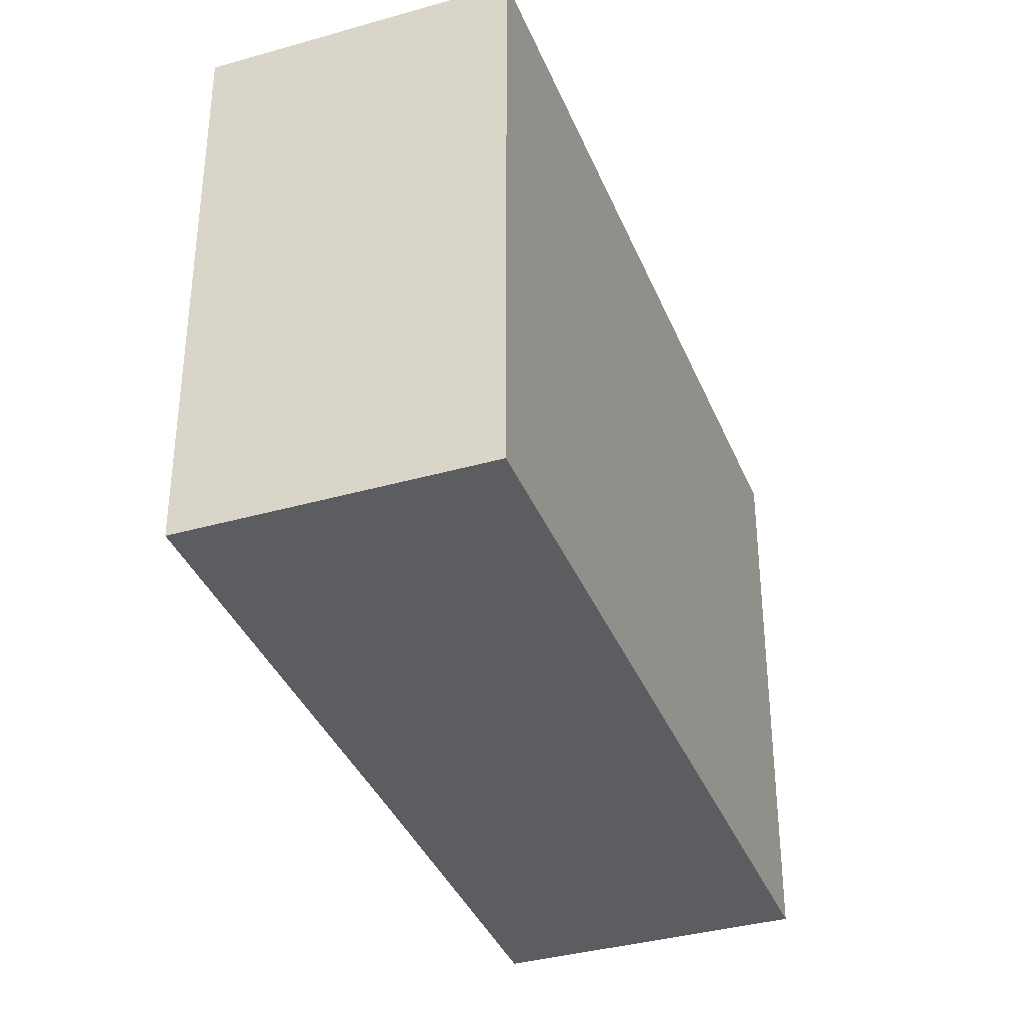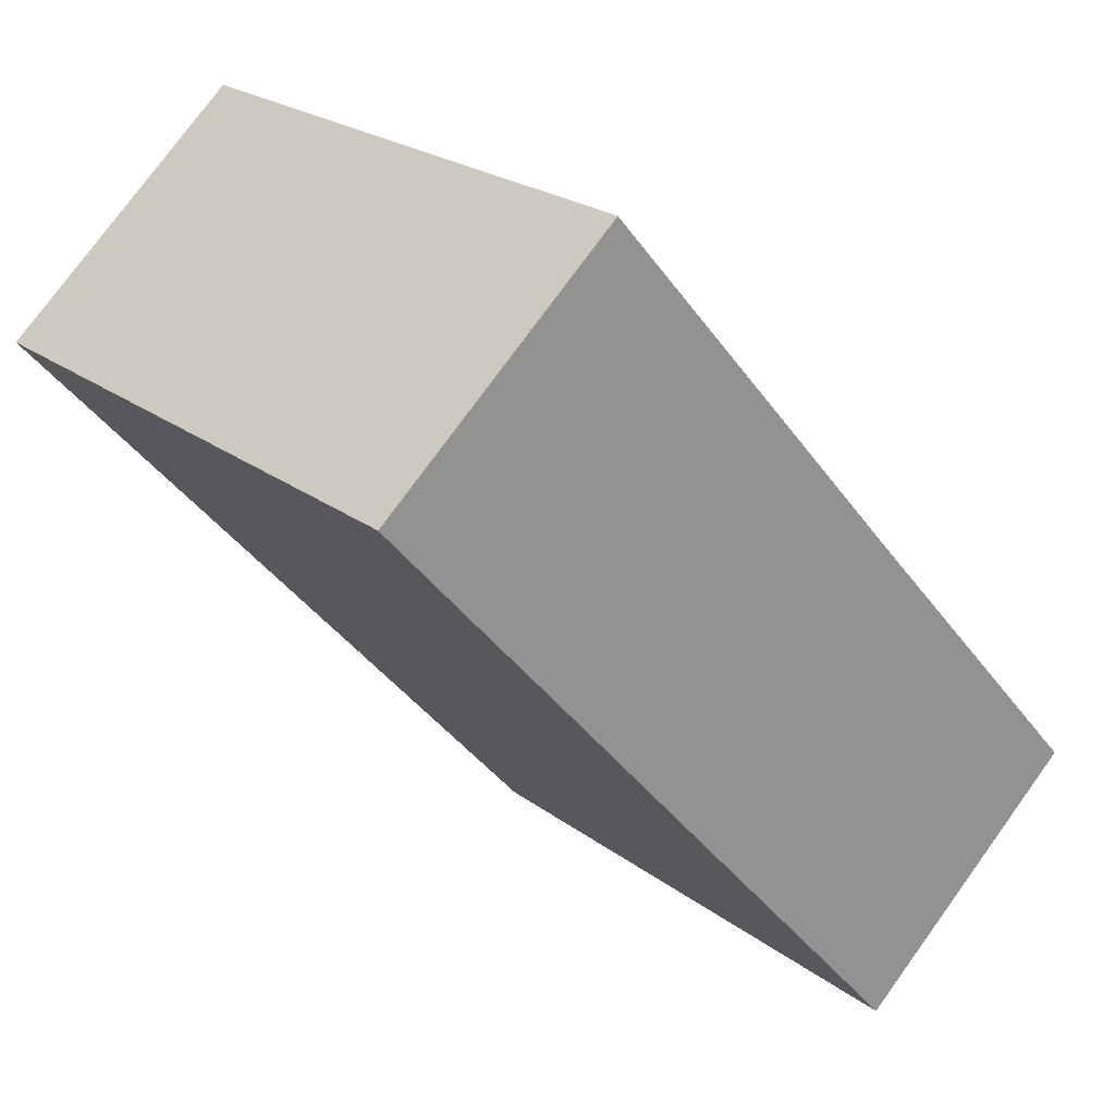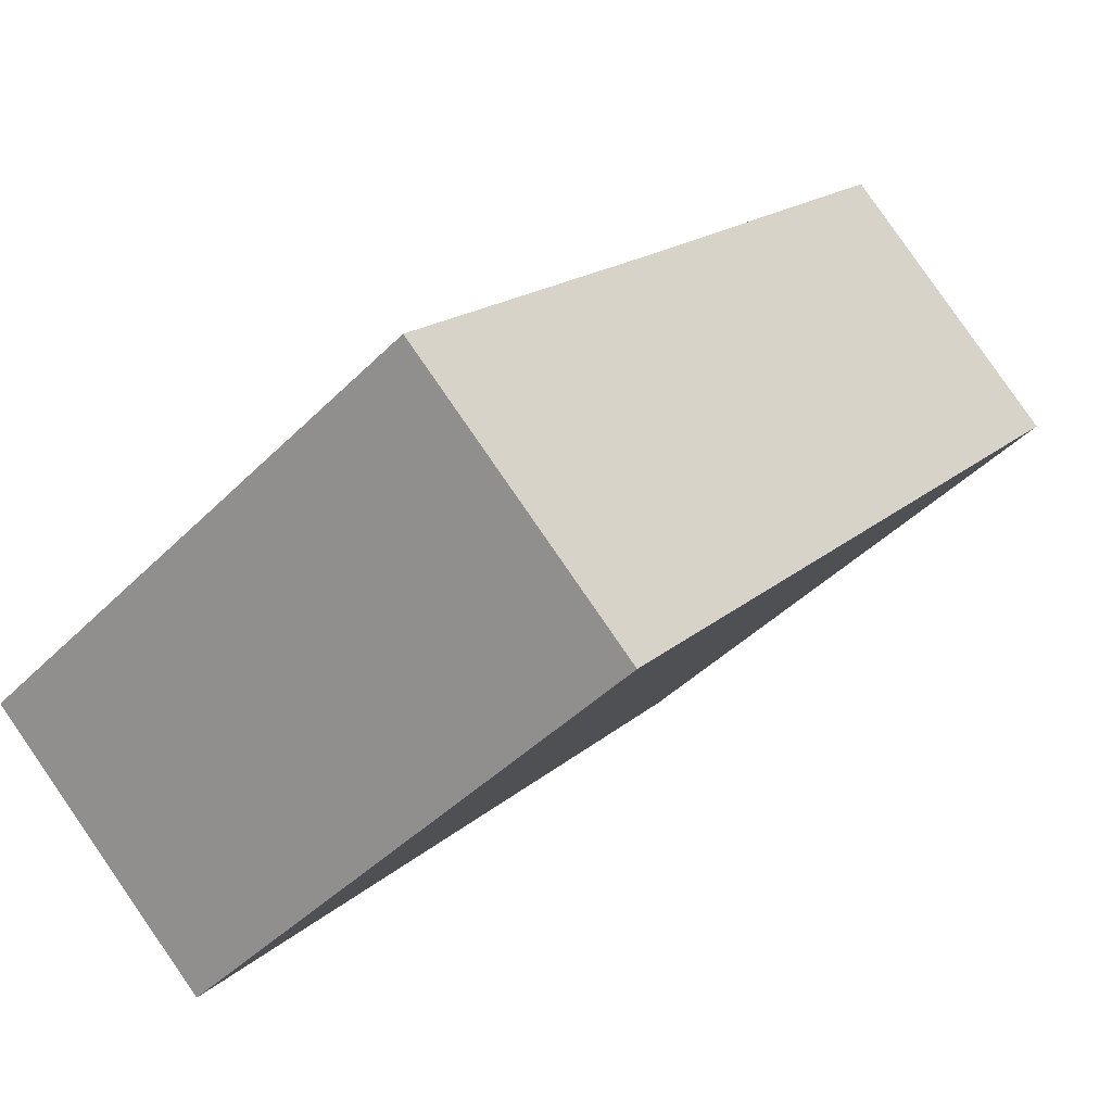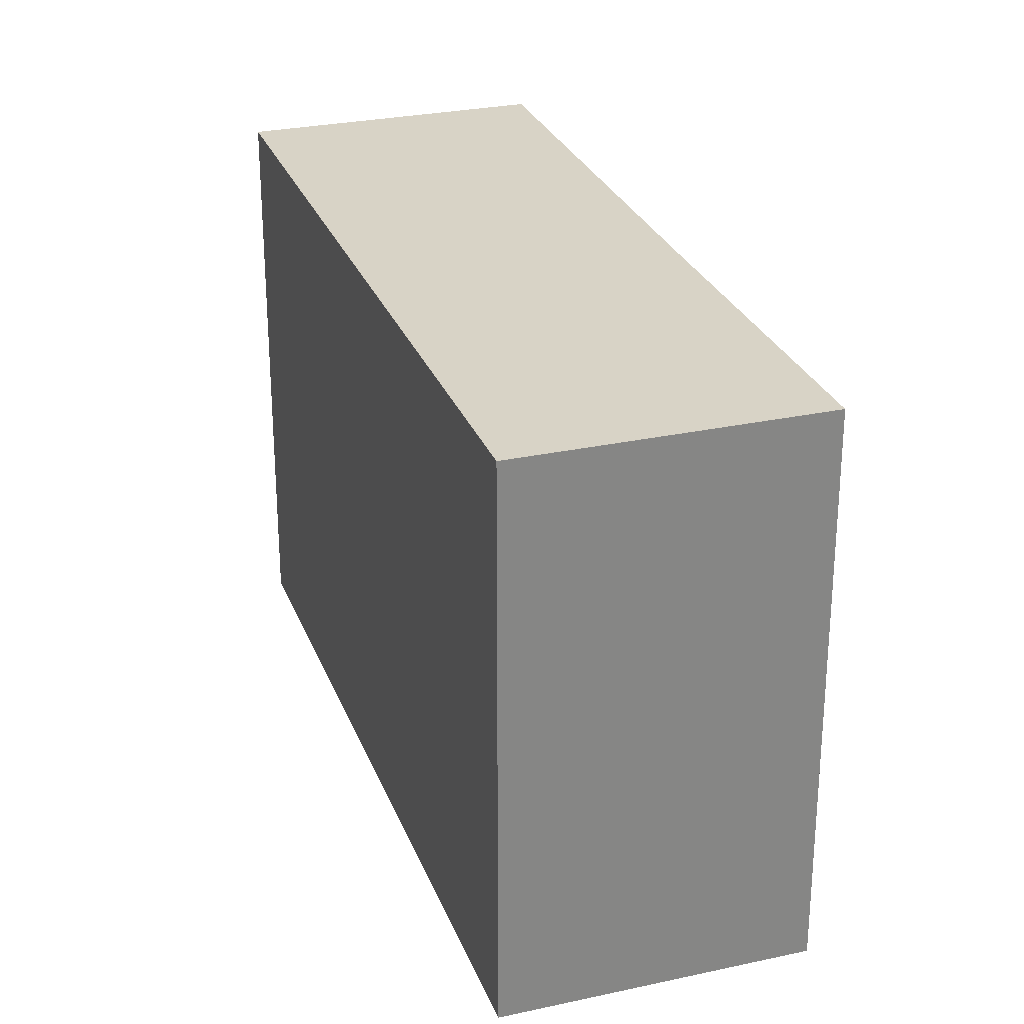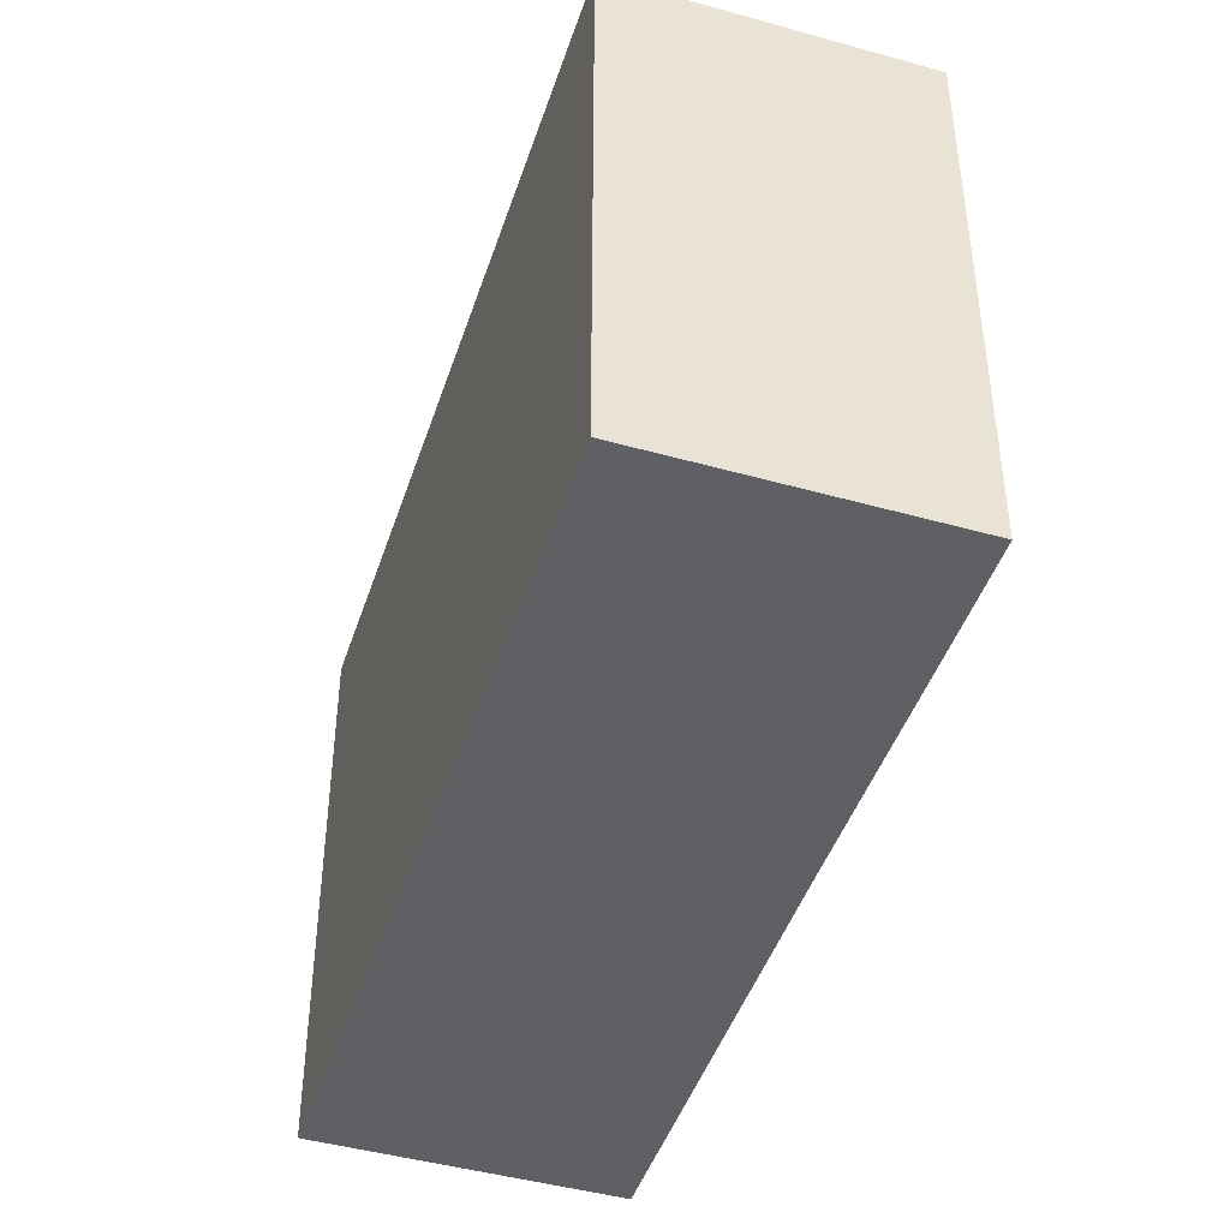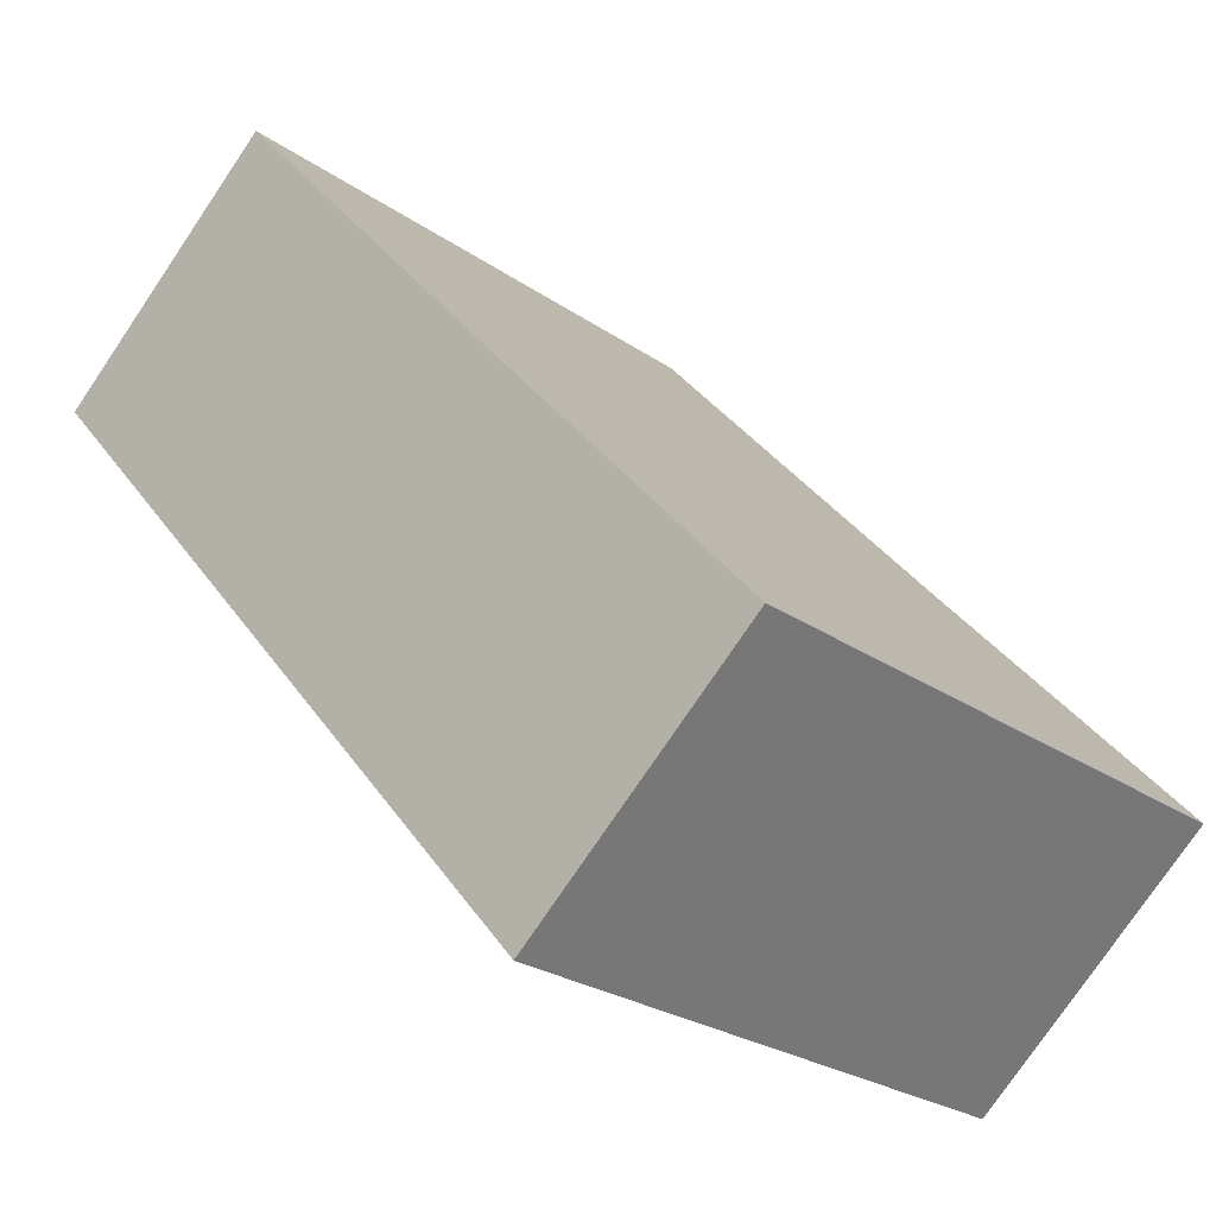
<metadata>
{"format":"obj","ext":"obj","renderer":"f3d","projection":"perspective","resolution":1024,"background":"white","views":[{"elev":-36.8,"azim":61.6,"up":"+Y"},{"elev":22.9,"azim":141.6,"up":"+Z"},{"elev":-43.4,"azim":-40.6,"up":"+Z"},{"elev":27.8,"azim":-157.1,"up":"+Y"},{"elev":-45.2,"azim":-156.6,"up":"+Y"},{"elev":-24.9,"azim":-138.4,"up":"+Z"}]}
</metadata>
<code>
v  9.846 -6.788e-16 11.09
v  31.35 -1.059e-15 17.29
v  22.28 -1.547e-15 25.27
v  9.169 4.949e-16 -8.083
v  0 0 0
v  0.0004806 22.53 -0.0007134
v  31.35 22.53 17.29
v  9.17 22.53 -8.084
v  9.847 22.53 11.09
v  22.28 22.53 25.27
g defaultobject
f 1 2 3
f 2 1 4
f 4 1 5
f 6 7 8
f 7 6 9
f 7 9 10
f 9 5 1
f 5 9 6
f 10 1 3
f 1 10 9
f 2 10 3
f 10 2 7
f 4 7 2
f 7 4 8
f 6 4 5
f 4 6 8

</code>
